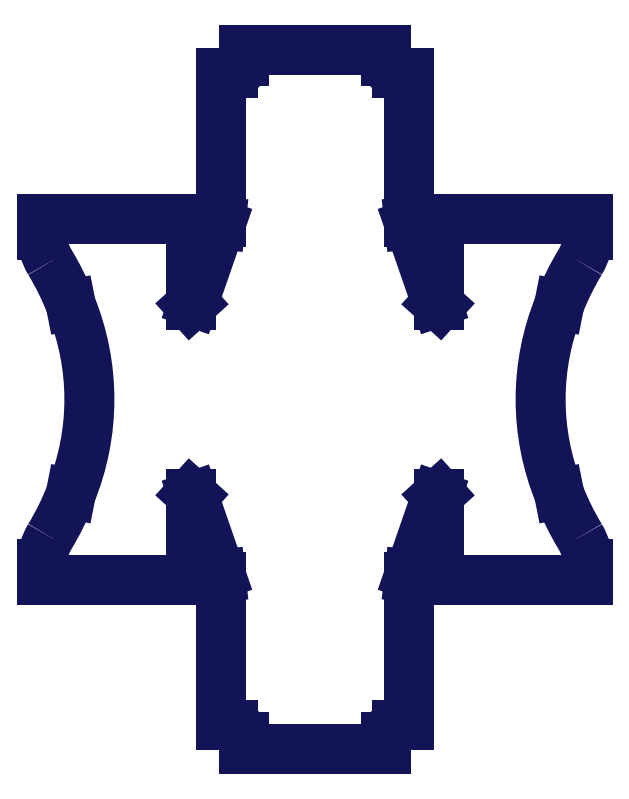
<metadata>
{"format":"dxf","ext":"dxf","renderer":"ezdxf+matplotlib","layout":"modelspace","background":"white","min_lineweight":24,"dpi":150}
</metadata>
<code>
0
SECTION
2
ENTITIES
0
LINE
8
SLD-0
10
8.036
20
9
30
0
11
8.129
21
8.916
31
0
0
LINE
8
SLD-0
10
8.036
20
9
30
0
11
8.036
21
6.249
31
0
0
LINE
8
SLD-0
10
3.315
20
6.768
30
0
11
3.315
21
6.249
31
0
0
LINE
8
SLD-0
10
4.227
20
9.005
30
0
11
4.223
21
8.985
31
0
0
LINE
8
SLD-0
10
4.223
20
15.01
30
0
11
4.227
21
15
31
0
0
LINE
8
SLD-0
10
3.315
20
17.23
30
0
11
3.315
21
17.75
31
0
0
LINE
8
SLD-0
10
3.315
20
17.75
30
0
11
8.036
21
17.75
31
0
0
LINE
8
SLD-0
10
8.036
20
15
30
0
11
8.036
21
17.75
31
0
0
LINE
8
SLD-0
10
8.129
20
15.08
30
0
11
8.036
21
15
31
0
0
LINE
8
SLD-0
10
8.99
20
17.57
30
0
11
8.129
21
15.08
31
0
0
LINE
8
SLD-0
10
9
20
17.66
30
0
11
8.99
21
17.57
31
0
0
LINE
8
SLD-0
10
9
20
17.66
30
0
11
9
21
22.38
31
0
0
LINE
8
SLD-0
10
9.375
20
22.38
30
0
11
9
21
22.38
31
0
0
LINE
8
SLD-0
10
9.75
20
23.13
30
0
11
9.75
21
22.76
31
0
0
LINE
8
SLD-0
10
14.25
20
23.13
30
0
11
9.75
21
23.13
31
0
0
LINE
8
SLD-0
10
14.25
20
22.76
30
0
11
14.25
21
23.13
31
0
0
LINE
8
SLD-0
10
15
20
22.38
30
0
11
14.62
21
22.38
31
0
0
LINE
8
SLD-0
10
15
20
22.38
30
0
11
15
21
17.66
31
0
0
LINE
8
SLD-0
10
15.01
20
17.57
30
0
11
15
21
17.66
31
0
0
LINE
8
SLD-0
10
15.87
20
15.08
30
0
11
15.01
21
17.57
31
0
0
LINE
8
SLD-0
10
15.96
20
15
30
0
11
15.87
21
15.08
31
0
0
LINE
8
SLD-0
10
15.96
20
15
30
0
11
15.96
21
17.75
31
0
0
LINE
8
SLD-0
10
20.68
20
17.75
30
0
11
15.96
21
17.75
31
0
0
LINE
8
SLD-0
10
20.68
20
17.23
30
0
11
20.68
21
17.75
31
0
0
LINE
8
SLD-0
10
19.77
20
15
30
0
11
19.78
21
15.01
31
0
0
LINE
8
SLD-0
10
19.78
20
8.985
30
0
11
19.77
21
9.005
31
0
0
LINE
8
SLD-0
10
20.68
20
6.768
30
0
11
20.68
21
6.249
31
0
0
LINE
8
SLD-0
10
20.68
20
6.249
30
0
11
15.96
21
6.249
31
0
0
LINE
8
SLD-0
10
15.96
20
9
30
0
11
15.96
21
6.249
31
0
0
LINE
8
SLD-0
10
15.87
20
8.916
30
0
11
15.96
21
9
31
0
0
LINE
8
SLD-0
10
15.01
20
6.429
30
0
11
15.87
21
8.916
31
0
0
LINE
8
SLD-0
10
15
20
6.336
30
0
11
15.01
21
6.429
31
0
0
LINE
8
SLD-0
10
15
20
6.336
30
0
11
15
21
1.615
31
0
0
LINE
8
SLD-0
10
15
20
1.615
30
0
11
14.62
21
1.615
31
0
0
LINE
8
SLD-0
10
14.25
20
1.24
30
0
11
14.25
21
0.8653
31
0
0
LINE
8
SLD-0
10
9.75
20
0.8653
30
0
11
14.25
21
0.8653
31
0
0
LINE
8
SLD-0
10
9.75
20
0.8653
30
0
11
9.75
21
1.24
31
0
0
LINE
8
SLD-0
10
9.375
20
1.615
30
0
11
9
21
1.615
31
0
0
LINE
8
SLD-0
10
9
20
1.615
30
0
11
9
21
6.336
31
0
0
LINE
8
SLD-0
10
8.99
20
6.429
30
0
11
9
21
6.336
31
0
0
LINE
8
SLD-0
10
8.129
20
8.916
30
0
11
8.99
21
6.429
31
0
0
LINE
8
SLD-0
10
3.315
20
6.249
30
0
11
8.036
21
6.249
31
0
0
ARC
8
SLD-0
10
4.97
20
6.771
30
0
40
1.654
50
148.8
51
180.1
0
ARC
8
SLD-0
10
-3.764
20
12.08
30
0
40
8.565
50
328.7
51
338.8
0
ARC
8
SLD-0
10
-3.105
20
12
30
0
40
7.92
50
337.8
51
22.22
0
ARC
8
SLD-0
10
-3.764
20
11.92
30
0
40
8.565
50
21.16
51
31.3
0
ARC
8
SLD-0
10
4.97
20
17.23
30
0
40
1.654
50
179.9
51
211.2
0
ARC
8
SLD-0
10
9.375
20
22.76
30
0
40
0.375
50
270
51
0
0
ARC
8
SLD-0
10
14.62
20
22.76
30
0
40
0.375
50
180
51
270
0
ARC
8
SLD-0
10
19.03
20
17.23
30
0
40
1.654
50
328.8
51
0.1069
0
ARC
8
SLD-0
10
27.76
20
11.92
30
0
40
8.565
50
148.7
51
158.8
0
ARC
8
SLD-0
10
27.1
20
12
30
0
40
7.92
50
157.8
51
202.2
0
ARC
8
SLD-0
10
27.76
20
12.08
30
0
40
8.565
50
201.2
51
211.3
0
ARC
8
SLD-0
10
19.03
20
6.771
30
0
40
1.654
50
359.9
51
31.17
0
ARC
8
SLD-0
10
14.62
20
1.24
30
0
40
0.375
50
90
51
180
0
ARC
8
SLD-0
10
9.375
20
1.24
30
0
40
0.375
50
0
51
90
0
ENDSEC
0
EOF

</code>
